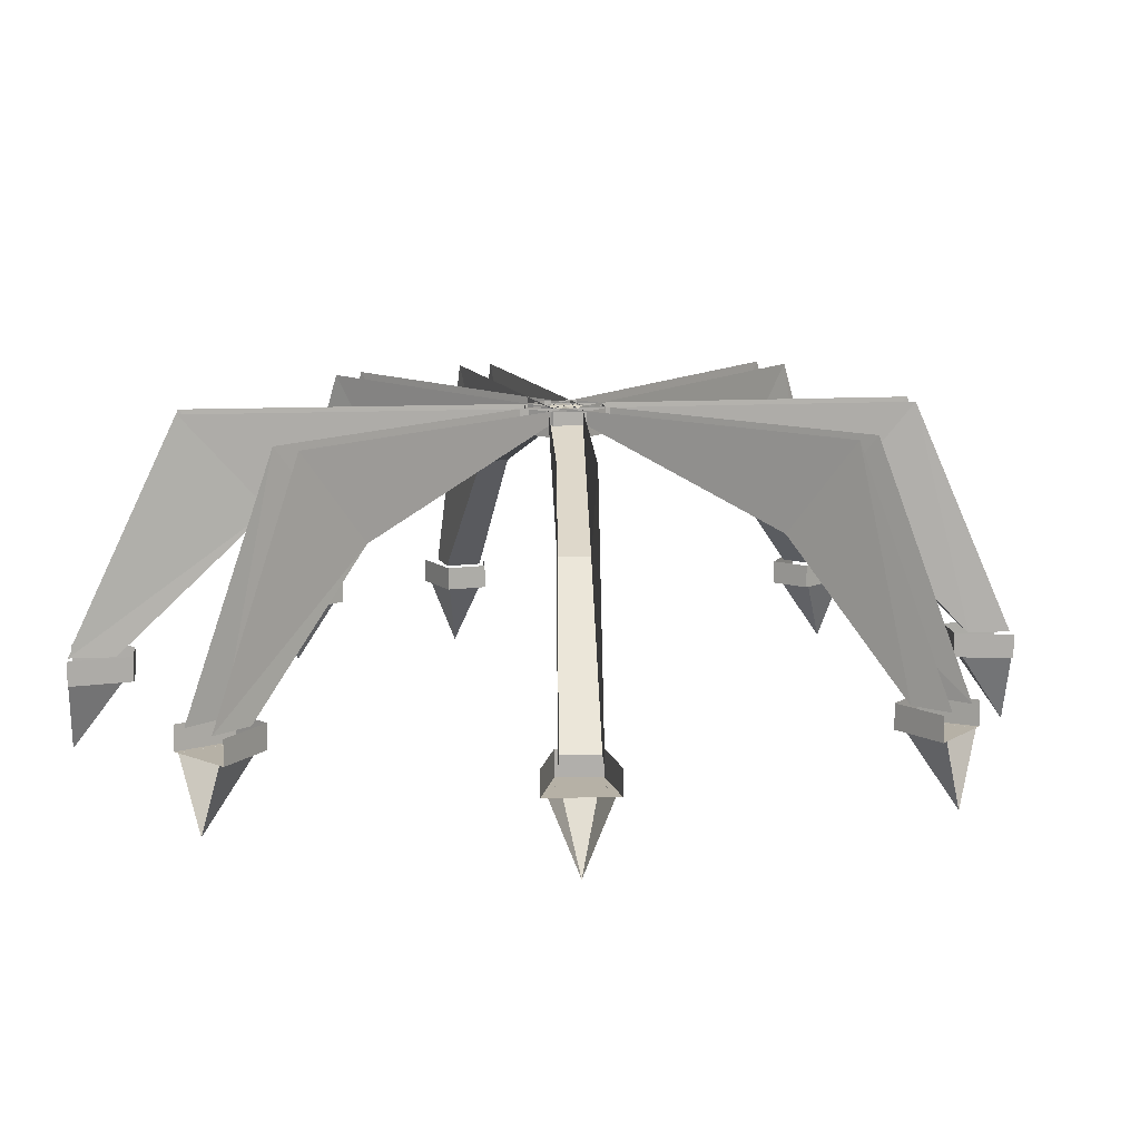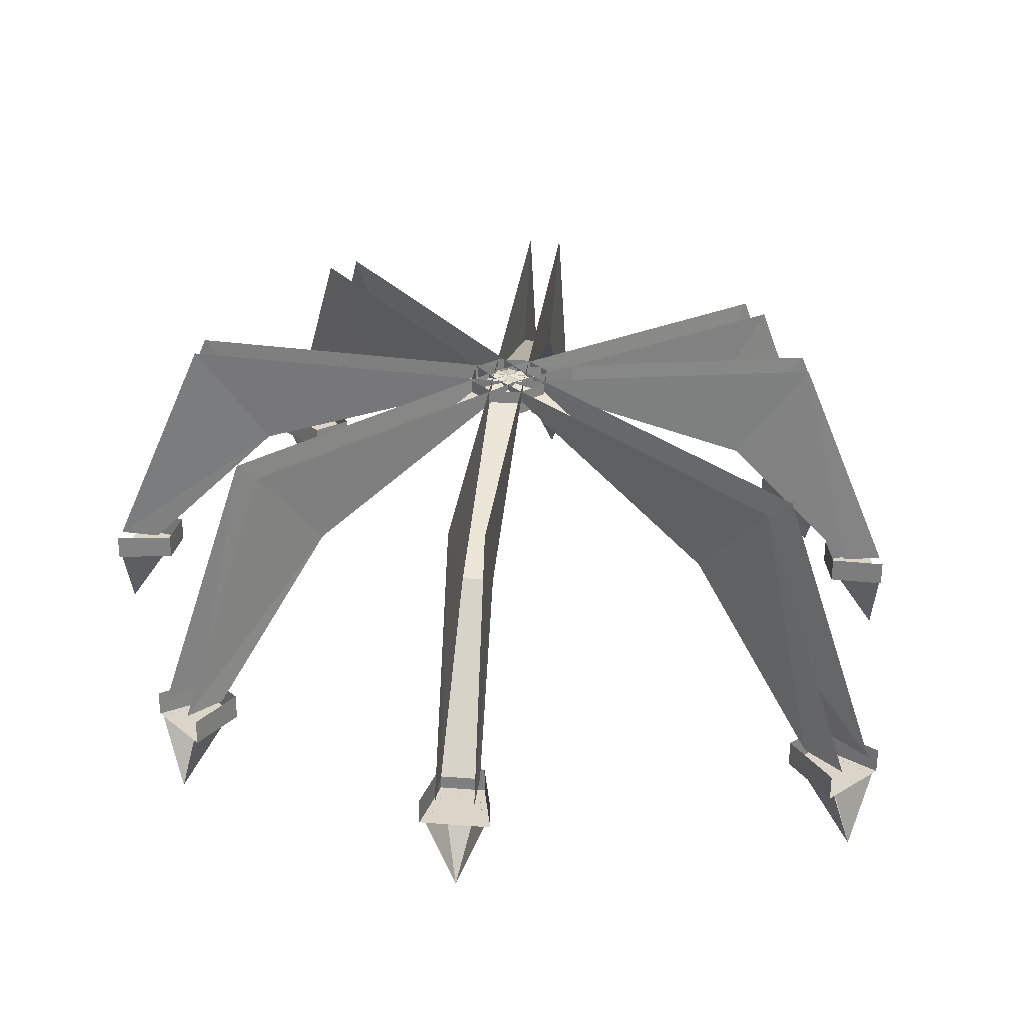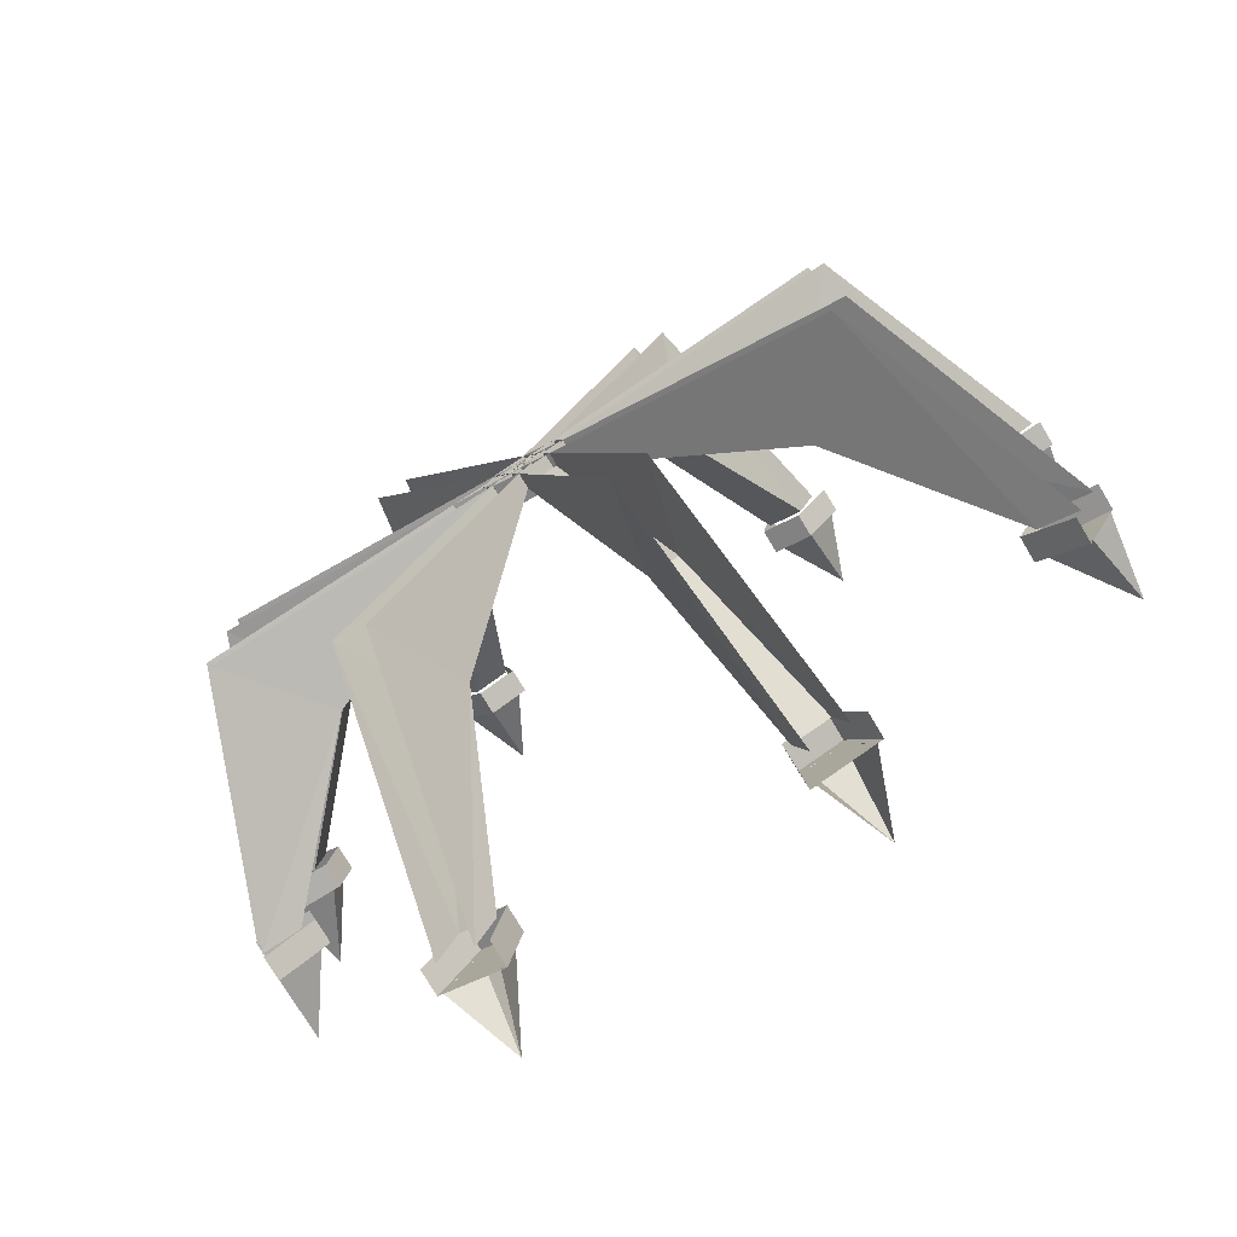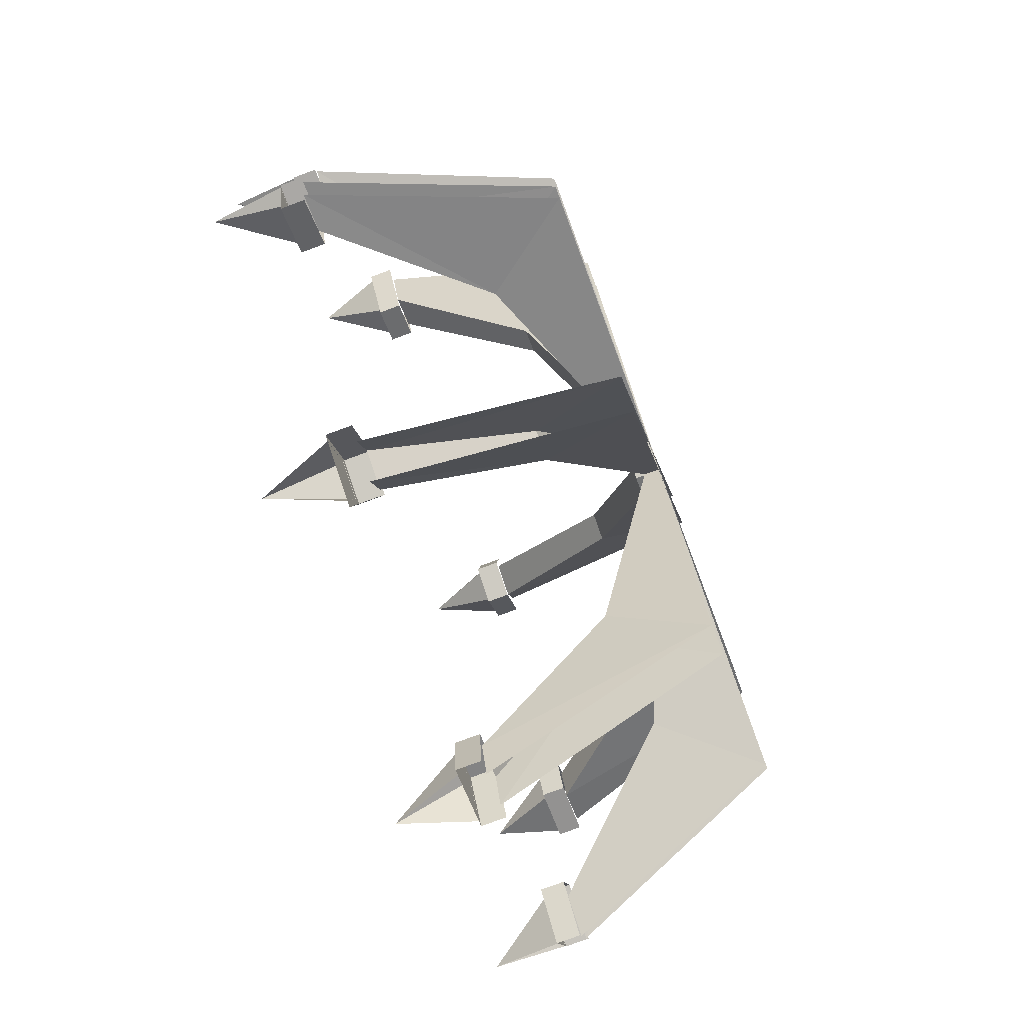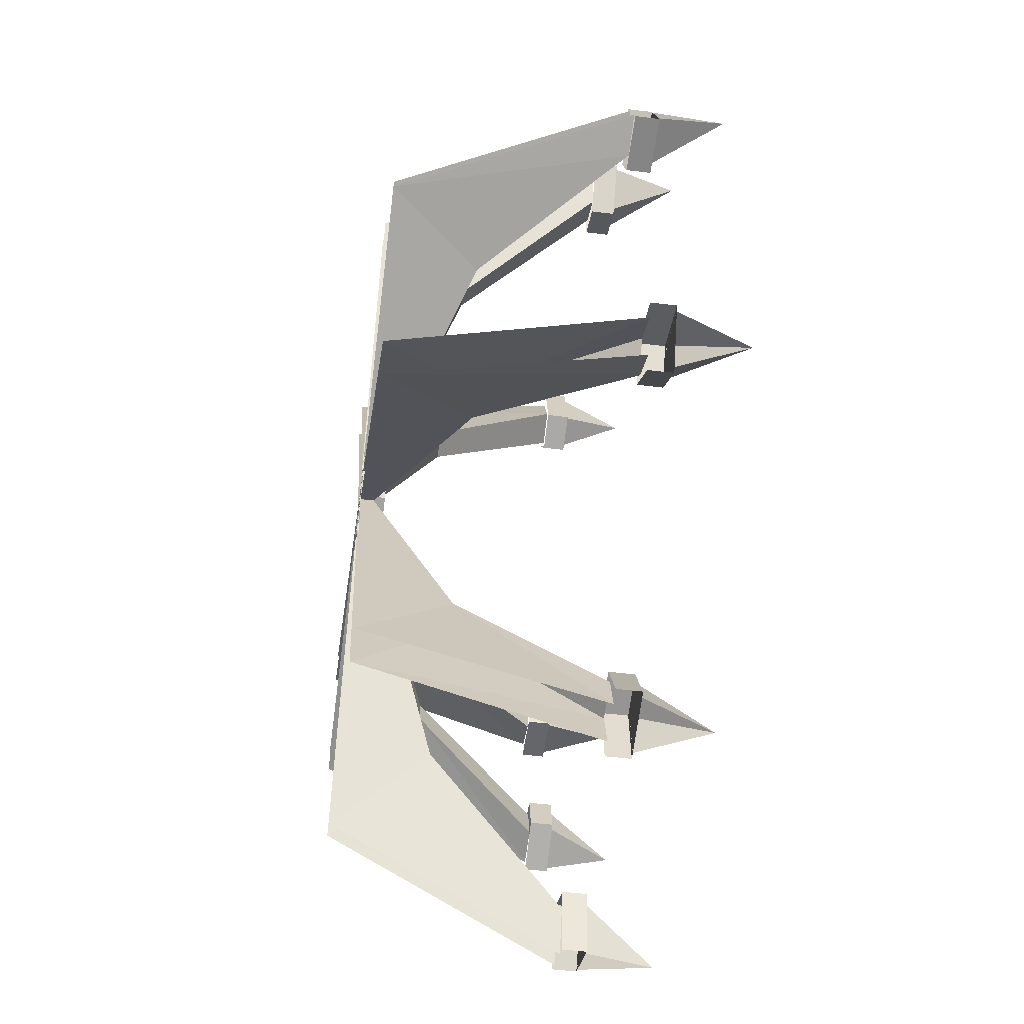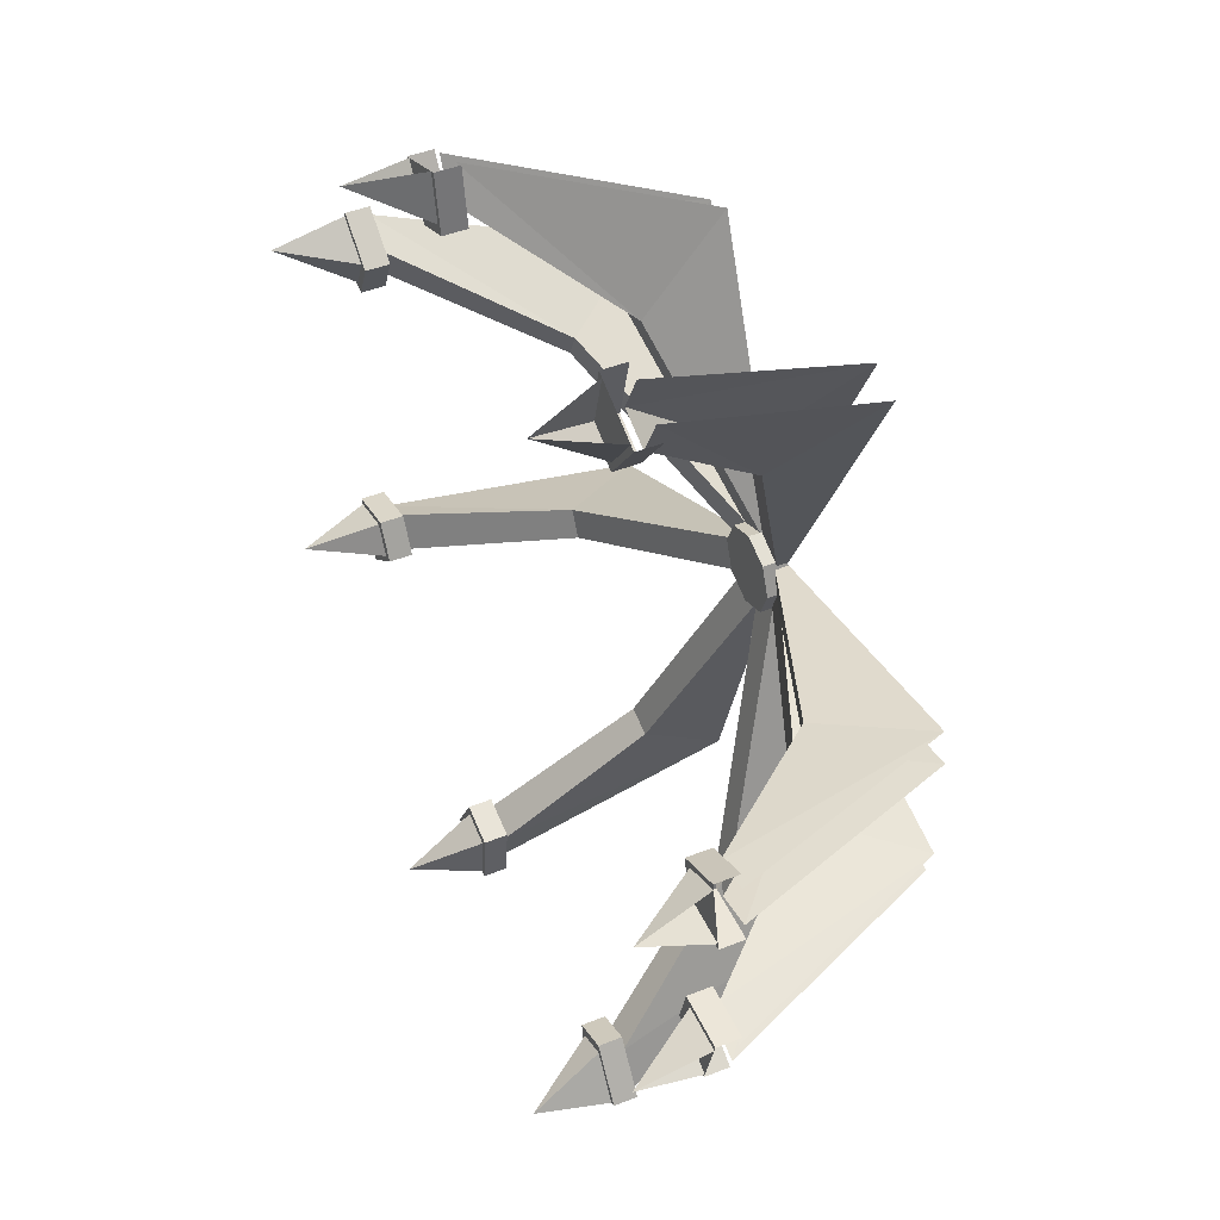
<metadata>
{"format":"obj","ext":"obj","renderer":"f3d","projection":"perspective","resolution":1024,"background":"white","views":[{"elev":12.1,"azim":-119.4,"up":"+Y"},{"elev":29.4,"azim":-15.9,"up":"+Y"},{"elev":-77.2,"azim":-149.0,"up":"+Z"},{"elev":-77.2,"azim":110.4,"up":"+Z"},{"elev":-50.0,"azim":-97.8,"up":"+Z"},{"elev":45.9,"azim":65.5,"up":"+Z"}]}
</metadata>
<code>
o DT_3RD_FLOOR_GEWOELBE
v 0.1805 0.003211 -0.09226
v 1.723 -1.122 3.189
v 2.576 -2.801 4.869
v 0.1848 0.003211 0.07046
v 1.156 -1.122 -3.265
v 1.799 -2.801 -4.94
v -0.1907 0.003211 0.05406
v -1.162 -1.122 -3.095
v -1.721 -2.801 -4.713
v -1.39 -1.122 2.881
v -2.069 -2.801 4.399
v -0.09227 0.00321 0.1713
v -2.921 -1.122 -1.325
v -4.417 -2.801 -2.051
v 0.083 0.003211 0.1758
v -2.78 -1.122 1.458
v -4.243 -2.801 2.176
v -0.05346 0.003211 -0.1988
v 2.859 -1.122 -0.985
v 4.356 -2.801 -1.449
v -0.03988 0.003211 0.1898
v 2.868 -1.122 0.7603
v 4.367 -2.801 1.113
v -0.1847 0.003211 -0.0826
v 0 0 -0.5
v -0.5 0 -0
v 0.5 0 0
v 0 -0.3 -0.5
v 4.196 -2.795 1.108
v 4.298 -2.795 0.6076
v 4.792 -3.091 1.385
v 4.196 -3.091 1.108
v 4.32 -2.795 -0.939
v 4.988 -3.091 -0.9661
v 4.184 -2.795 -1.432
v 4.32 -3.091 -0.939
v -4.282 -2.795 1.664
v -4.07 -2.795 2.129
v -4.961 -3.091 1.806
v -4.282 -3.091 1.664
v -2.027 -2.795 4.221
v -1.555 -2.795 4.416
v -2.432 -3.091 4.8
v -2.027 -3.091 4.221
v -4.034 -2.795 -2.394
v -4.576 -3.091 -2.848
v -4.27 -2.795 -1.941
v -4.034 -3.091 -2.394
v -1.206 -2.795 -4.68
v -1.274 -3.091 -5.404
v -1.693 -2.795 -4.526
v -1.206 -3.091 -4.68
v 2.169 -2.795 -4.576
v 2.595 -3.091 -5.206
v 1.697 -2.795 -4.771
v 2.169 -3.091 -4.576
v 2.053 -2.795 4.892
v 2.514 -2.795 4.672
v 2.252 -3.091 5.663
v 2.053 -3.091 4.892
v 4.477 -2.801 -1.013
v 4.457 -2.801 0.67
v -4.431 -2.801 1.765
v -4.208 -2.801 -2.452
v -1.652 -2.801 4.572
v -1.29 -2.801 -4.849
v 2.168 -2.801 5.064
v -0 0 0.5
v -0.5 -0.3 -0
v -0 -0.3 0.5
v 0.5 -0.3 0
v -4.622 -3.091 2.549
v -4.07 -3.091 2.129
v -1.679 -3.091 5.113
v -1.555 -3.091 4.416
v 2.989 -3.091 5.312
v 2.514 -3.091 4.672
v 4.955 -3.091 0.5857
v 4.298 -3.091 0.6076
v 4.77 -3.091 -1.752
v 4.184 -3.091 -1.432
v 1.842 -3.091 -5.518
v 1.697 -3.091 -4.771
v -2.052 -3.091 -5.158
v -1.693 -3.091 -4.526
v -4.953 -3.091 -2.125
v -4.27 -3.091 -1.941
v 0.03985 0.003211 -0.2021
v 2.939 -1.122 0.4088
v 0.05343 0.003211 0.1866
v 2.954 -1.122 -0.6393
v -0.08286 0.003211 -0.1881
v -2.929 -1.122 1.131
v 0.09241 0.00321 -0.1835
v -2.755 -1.122 -1.643
v -1.059 -1.122 3.019
v 0.1908 0.003211 -0.06621
v -0.8197 -1.122 -3.202
v 2.217 -2.801 -4.767
v 1.487 -1.122 -3.128
v -0.1805 0.003211 0.07992
v 1.399 -1.122 3.344
v -0.3536 -0.3 -0.3536
v 0.3536 -0.3 0.3536
v -0.3536 0 -0.3536
v 0.3536 0 0.3536
v -0.3536 -0.3 0.3536
v -0.3536 0 0.3536
v 0.3536 -0.3 -0.3536
v 0.3536 0 -0.3536
v 3.793 0.009982 0.5541
v 3.711 0.009982 0.9604
v 3.701 0.009982 -1.248
v 3.812 0.009982 -0.848
v -3.775 0.009982 1.486
v -3.603 0.009982 1.864
v -3.572 0.009982 -2.099
v -1.391 0.009982 3.894
v -3.764 0.009981 -1.732
v -1.774 0.009982 3.735
v -1.478 0.009982 -4.005
v -1.083 0.009982 -4.13
v 1.899 0.009982 -4.05
v 1.516 0.009982 -4.209
v 1.83 0.009982 4.313
v 2.205 0.009982 4.134
v 2.824 -2.801 5.39
v 2.01 -2.801 -5.448
v -1.879 -2.801 -5.213
v -4.869 -2.801 -2.286
v -1.847 -2.801 5.043
v -4.698 -2.801 2.383
v 4.819 -2.801 -1.577
v 4.919 -2.801 0.764
v 1.785 -3.09 -4.866
v 2.217 -3.939 -5.359
v 1.908 -3.09 -5.49
v -4.154 -3.09 -2.406
v -4.762 -3.939 -2.485
v -4.349 -3.09 -2.033
v 2.174 -3.09 -4.705
v -1.64 -3.09 4.503
v -2.054 -3.939 4.954
v -1.745 -3.09 5.085
v 4.41 -3.09 -1.011
v 4.876 -3.939 -1.358
v 4.297 -3.09 -1.416
v 2.989 -2.795 5.312
v -2.029 -3.09 4.342
v -2.366 -3.09 4.828
v 2.416 -2.801 5.585
v 4.391 -3.09 0.6724
v 4.871 -3.939 0.9849
v 4.941 -3.09 0.6562
v 2.252 -2.795 5.663
v 4.77 -2.795 -1.752
v 2.528 -3.09 4.806
v 2.619 -3.939 5.485
v 2.924 -3.09 5.343
v 2.148 -3.09 4.987
v -4.609 -3.09 -2.784
v 4.307 -3.09 1.085
v 4.807 -3.09 1.315
v 4.988 -2.795 -0.9661
v 2.317 -3.09 5.632
v -4.961 -2.795 1.806
v 2.427 -2.801 -5.275
v -4.92 -3.09 -2.188
v 1.842 -2.795 -5.518
v 4.792 -2.795 1.385
v -4.363 -3.09 1.751
v -4.931 -3.09 1.872
v -4.789 -3.939 2.176
v -4.188 -3.09 2.134
v -4.652 -3.09 2.483
v -4.622 -2.795 2.549
v -4.885 -2.801 1.972
v -2.432 -2.795 4.8
v -1.679 -2.795 5.113
v -2.264 -2.801 4.87
v 4.955 -2.795 0.5857
v 4.829 -2.801 1.207
v 4.969 -3.09 -1.035
v 4.789 -3.09 -1.683
v 4.939 -2.801 -1.141
v 2.529 -3.09 -5.233
v 2.595 -2.795 -5.206
v -1.283 -3.09 -4.777
v -1.343 -3.09 -5.382
v -1.662 -3.939 -5.278
v -1.685 -3.09 -4.65
v -1.984 -3.09 -5.18
v -1.274 -2.795 -5.404
v -2.052 -2.795 -5.158
v -1.448 -2.801 -5.349
v -4.576 -2.795 -2.848
v -4.953 -2.795 -2.125
v -4.66 -2.801 -2.687
v 0 -0.3 0
f 126 2 1
f 2 102 101
f 124 5 24
f 5 100 4
f 121 8 7
f 8 98 97
f 10 120 24
f 96 10 24
f 119 13 12
f 13 95 94
f 116 16 15
f 16 93 92
f 113 19 18
f 19 91 90
f 22 112 21
f 89 22 21
f 4 24 5
f 24 4 96
f 199 103 28
f 105 25 28
f 25 109 28
f 78 31 32
f 79 32 29
f 170 29 32
f 80 34 36
f 81 36 33
f 164 33 36
f 72 39 40
f 73 40 37
f 166 37 40
f 74 43 44
f 75 44 41
f 178 41 44
f 86 46 48
f 87 48 45
f 196 45 48
f 84 50 52
f 85 52 49
f 193 49 52
f 56 83 82
f 83 56 53
f 187 53 56
f 60 77 76
f 77 60 57
f 155 57 60
f 91 19 20
f 62 23 22
f 93 16 17
f 95 13 14
f 65 11 10
f 98 8 9
f 102 2 3
f 199 70 107
f 68 108 107
f 105 28 103
f 106 68 70
f 68 107 70
f 25 110 109
f 106 70 104
f 40 73 72
f 72 73 38
f 37 38 73
f 44 75 74
f 74 75 42
f 41 42 75
f 76 59 60
f 76 77 58
f 57 58 77
f 32 79 78
f 78 79 30
f 29 30 79
f 36 81 80
f 80 81 35
f 33 35 81
f 82 54 56
f 82 83 55
f 53 55 83
f 52 85 84
f 84 85 51
f 49 51 85
f 48 87 86
f 86 87 47
f 45 47 87
f 21 88 89
f 22 89 62
f 111 89 88
f 90 18 19
f 20 61 91
f 91 114 90
f 92 15 16
f 17 63 93
f 93 115 92
f 94 12 13
f 14 64 95
f 95 117 94
f 10 96 65
f 118 96 4
f 97 7 8
f 9 66 98
f 98 122 97
f 100 5 6
f 6 99 100
f 100 123 4
f 101 1 2
f 3 67 102
f 102 125 101
f 26 103 69
f 199 69 103
f 27 104 71
f 199 104 70
f 26 105 103
f 27 106 104
f 108 69 107
f 199 107 69
f 108 26 69
f 110 71 109
f 199 28 109
f 110 27 71
f 89 111 134
f 112 22 23
f 19 113 133
f 114 91 61
f 115 93 63
f 16 116 132
f 117 95 64
f 96 118 131
f 13 119 130
f 120 10 11
f 8 121 129
f 122 98 66
f 123 100 99
f 5 124 128
f 125 102 67
f 2 126 127
f 127 3 2
f 128 6 5
f 129 9 8
f 130 14 13
f 131 65 96
f 132 17 16
f 133 20 19
f 134 62 89
f 135 137 136
f 138 140 139
f 141 135 136
f 142 144 143
f 145 147 146
f 58 148 76
f 149 142 143
f 150 149 143
f 67 151 125
f 152 154 153
f 60 59 155
f 35 156 80
f 157 159 158
f 160 157 158
f 161 138 139
f 162 152 153
f 163 162 153
f 36 34 164
f 165 160 158
f 40 39 166
f 99 167 123
f 140 168 139
f 55 169 82
f 32 31 170
f 172 171 173
f 171 174 173
f 174 175 173
f 38 176 72
f 63 177 115
f 44 43 178
f 42 179 74
f 11 180 120
f 30 181 78
f 23 182 112
f 183 145 146
f 147 184 146
f 61 185 114
f 186 141 136
f 56 54 187
f 189 188 190
f 188 191 190
f 191 192 190
f 52 50 193
f 51 194 84
f 66 195 122
f 48 46 196
f 47 197 86
f 64 198 117
f 199 71 104
f 199 109 71

</code>
